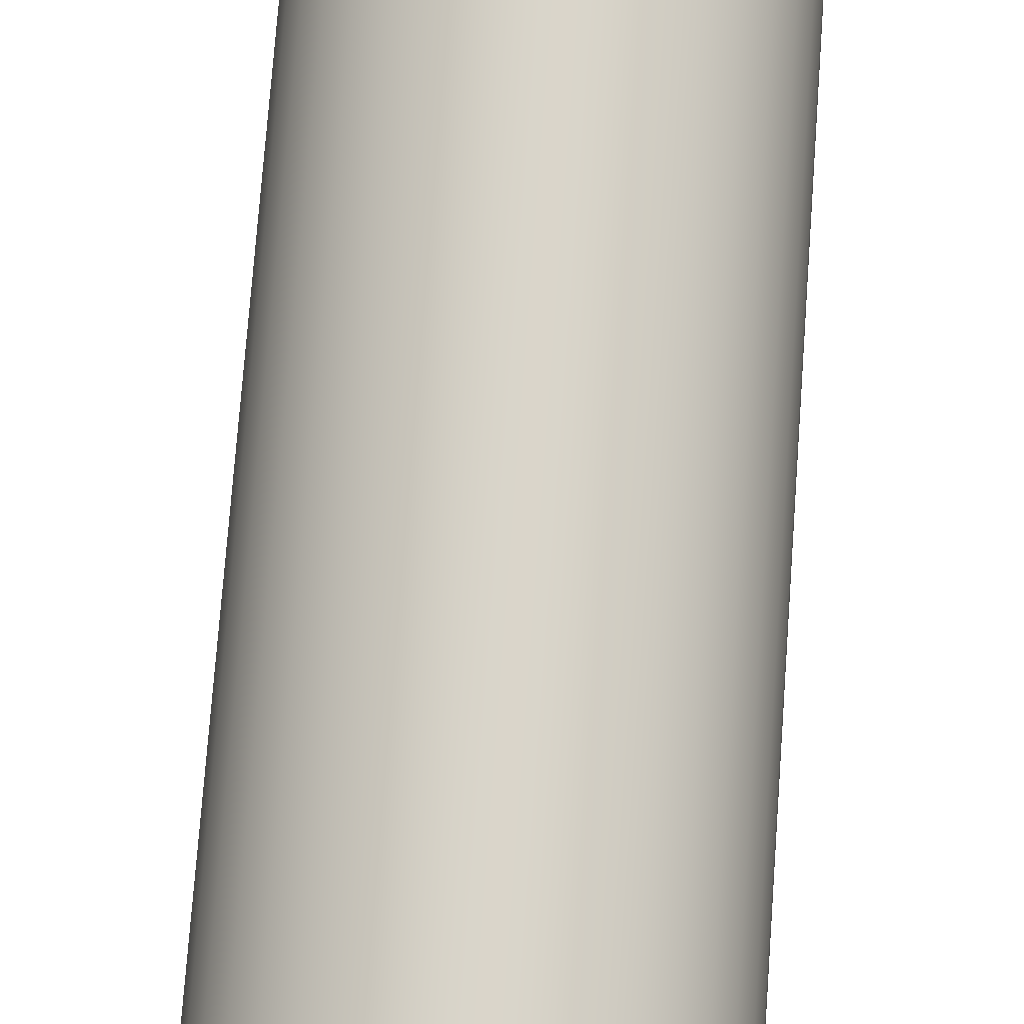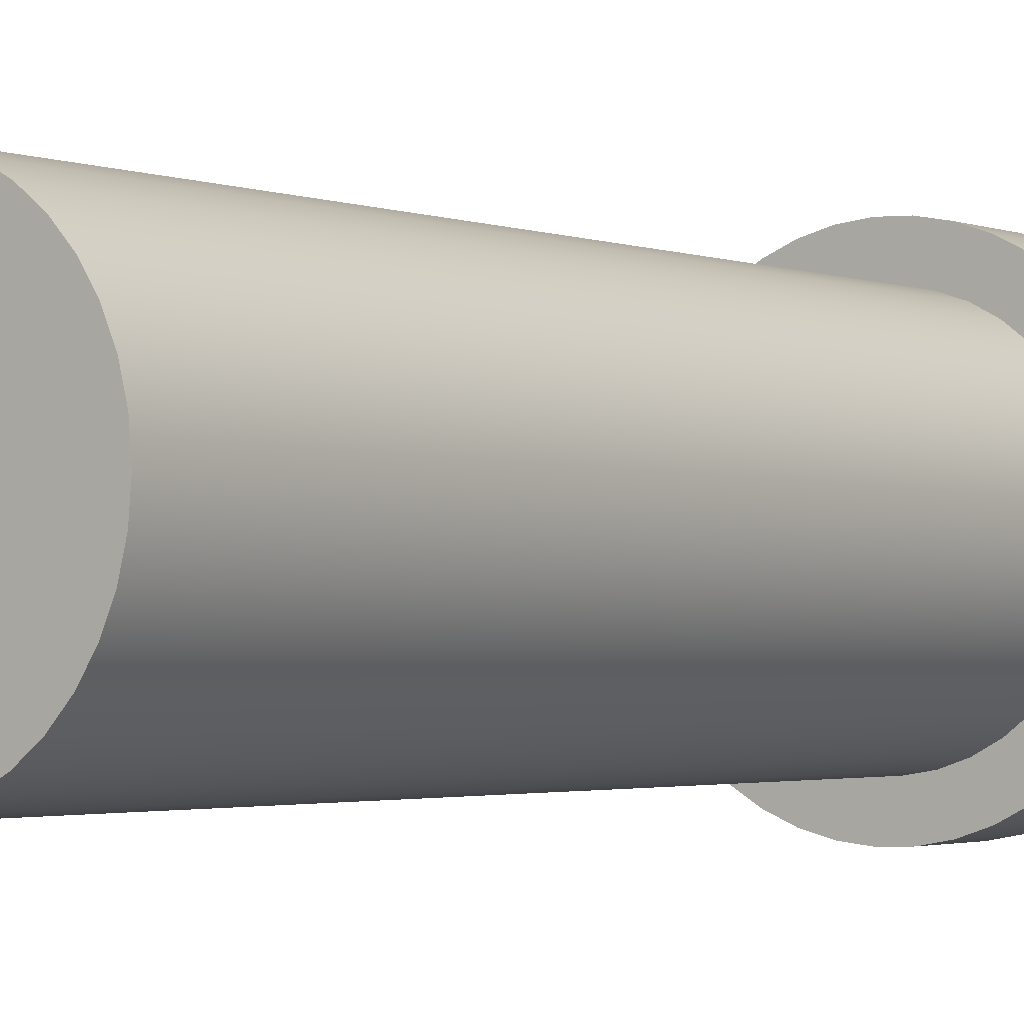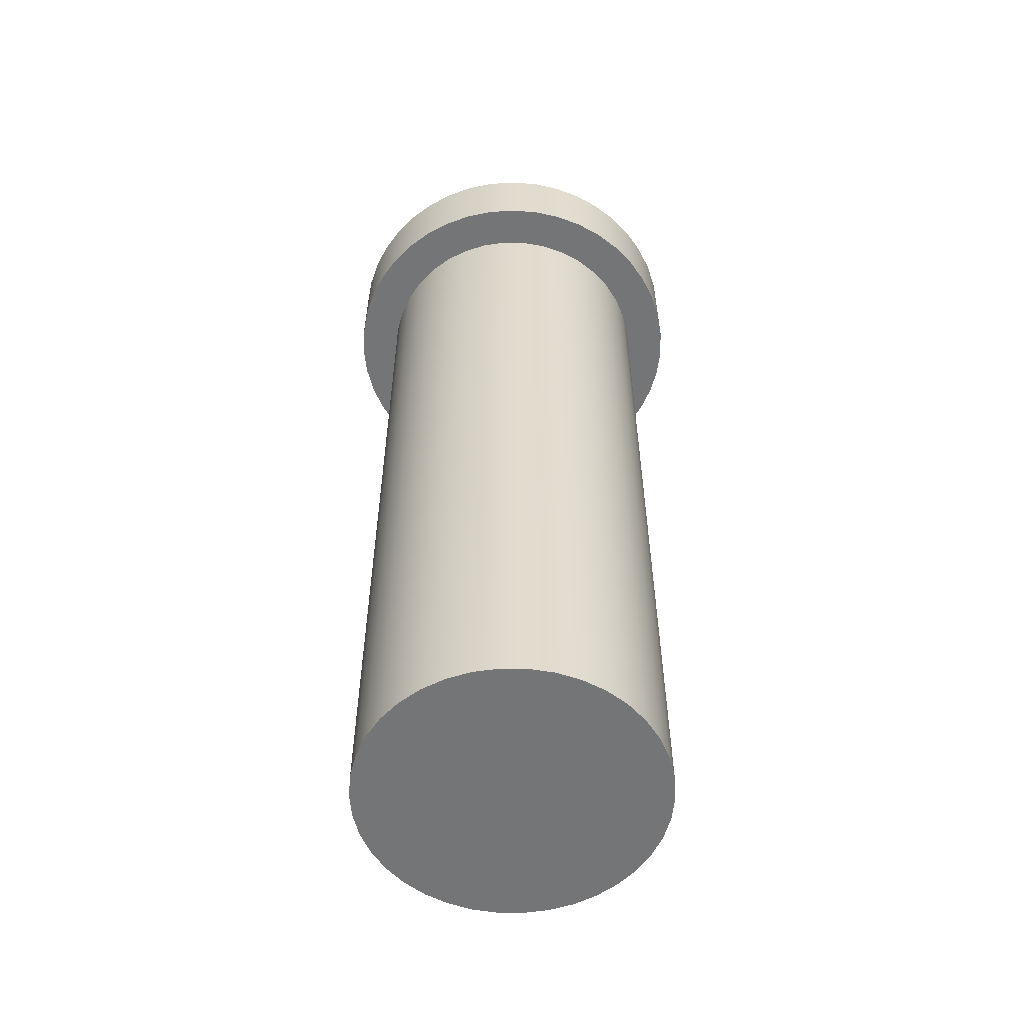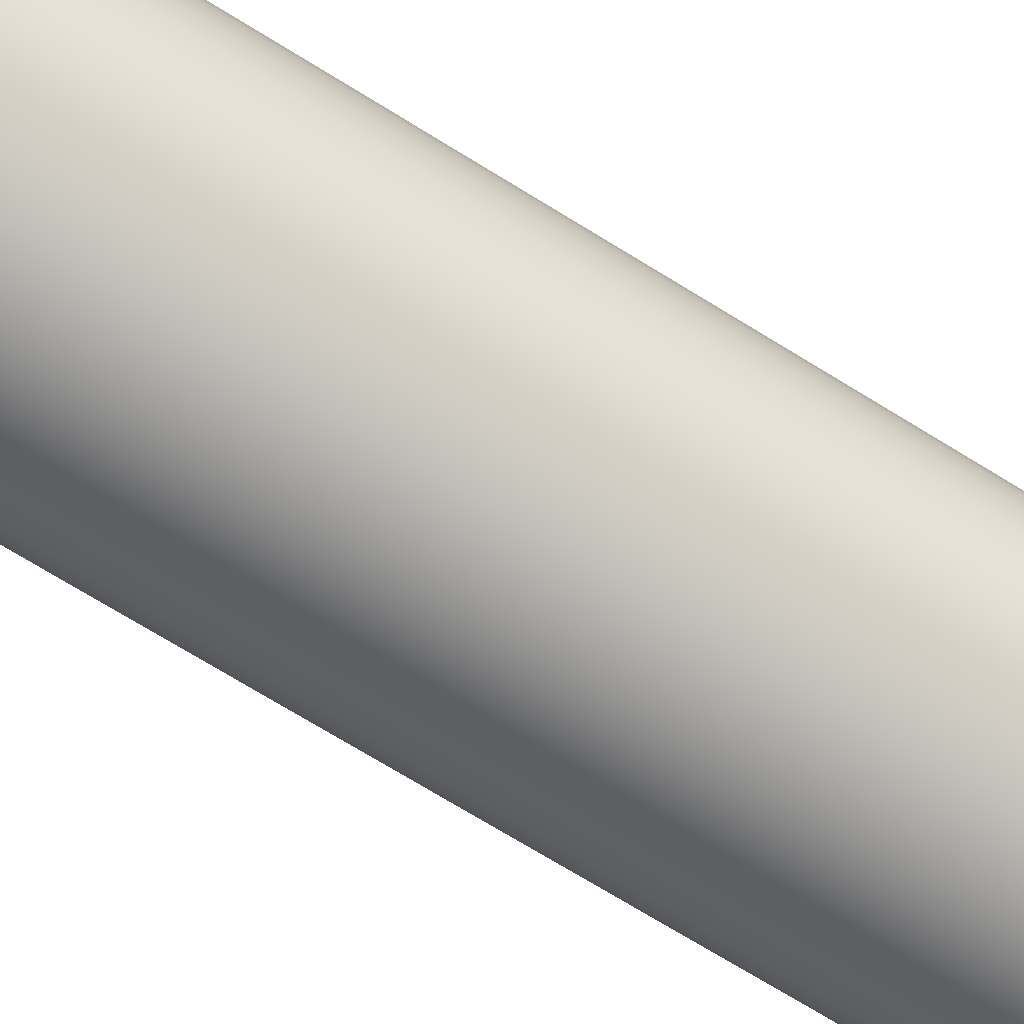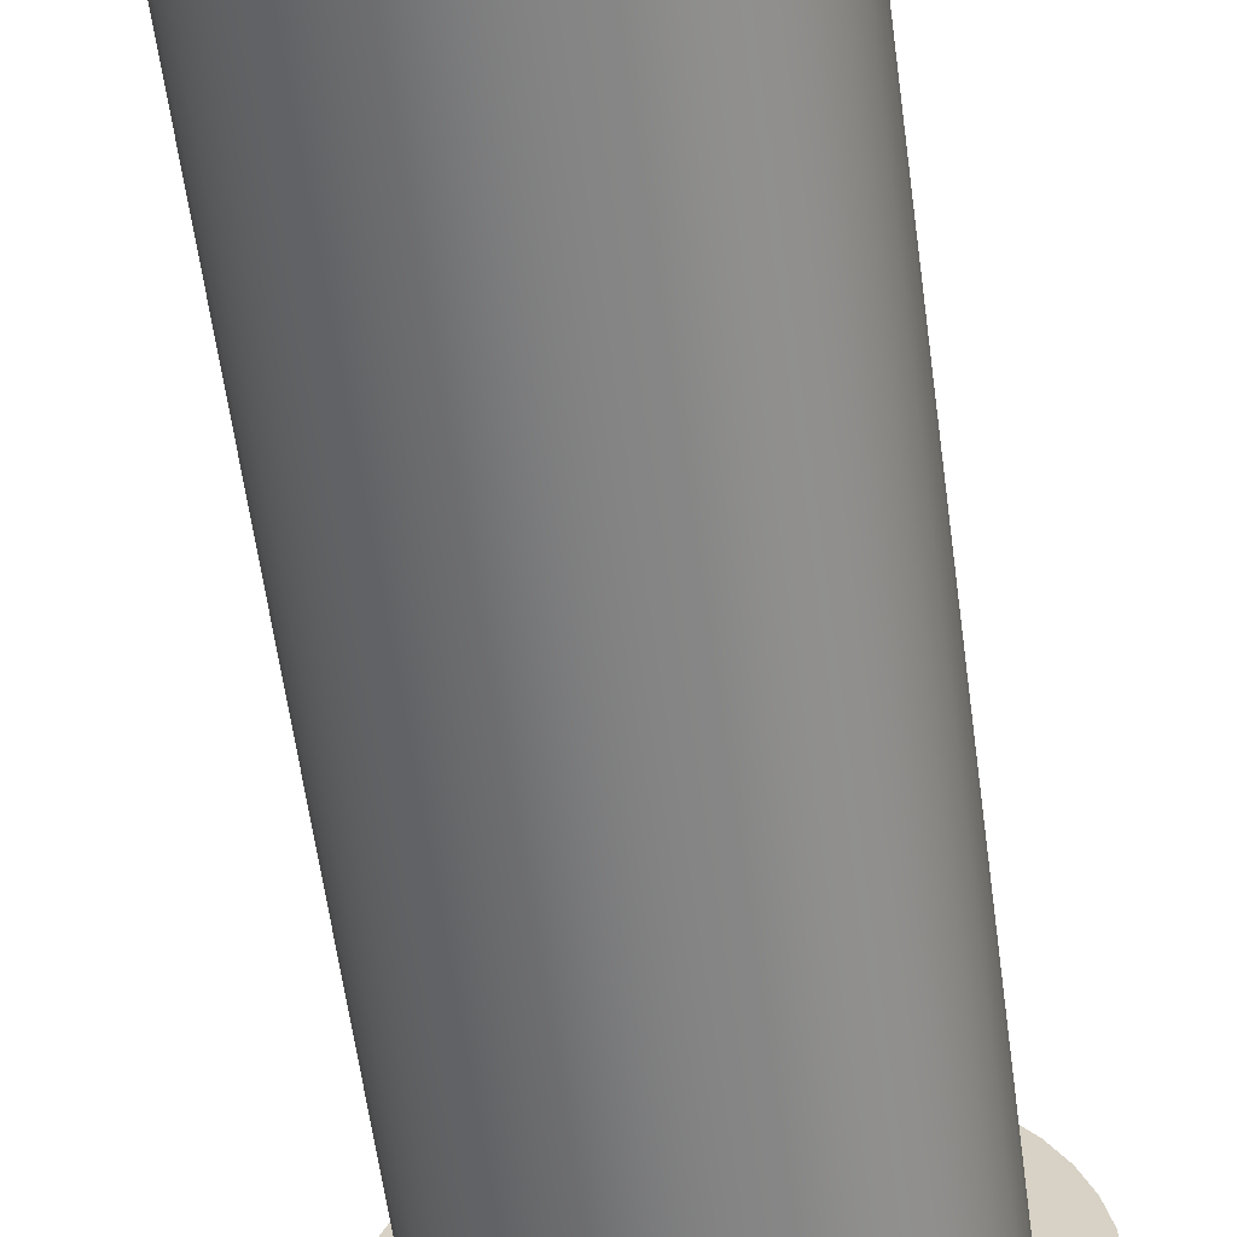
<metadata>
{"format":"obj","ext":"obj","renderer":"f3d","projection":"perspective","resolution":1024,"background":"white","views":[{"elev":74.5,"azim":-175.8,"up":"+Z"},{"elev":-2.1,"azim":36.1,"up":"+Z"},{"elev":-56.4,"azim":-161.6,"up":"+Y"},{"elev":-73.8,"azim":58.6,"up":"+Z"},{"elev":-59.9,"azim":7.7,"up":"+Z"}]}
</metadata>
<code>
v 1.125 1 0.5
v 1.123 1 0.5328
v 1.115 1 0.5648
v 1.104 1 0.5955
v 1.088 1 0.6241
v 1.068 1 0.6501
v 1.044 1 0.6729
v 1.017 1 0.6921
v 0.988 1 0.7071
v 0.9569 1 0.7177
v 0.9246 1 0.7237
v 0.8918 1 0.7248
v 0.8591 1 0.7213
v 0.8274 1 0.7129
v 0.7971 1 0.7001
v 0.7691 1 0.683
v 0.7438 1 0.662
v 0.7219 1 0.6375
v 0.7038 1 0.6101
v 0.6898 1 0.5804
v 0.6804 1 0.5489
v 0.6756 1 0.5164
v 0.6756 1 0.4836
v 0.6804 1 0.4511
v 0.6898 1 0.4196
v 0.7038 1 0.3899
v 0.7219 1 0.3625
v 0.7438 1 0.338
v 0.7691 1 0.317
v 0.7971 1 0.2999
v 0.8274 1 0.2871
v 0.8591 1 0.2787
v 0.8918 1 0.2752
v 0.9246 1 0.2763
v 0.9569 1 0.2823
v 0.988 1 0.2929
v 1.017 1 0.3079
v 1.044 1 0.3271
v 1.068 1 0.3499
v 1.088 1 0.3759
v 1.104 1 0.4045
v 1.115 1 0.4352
v 1.123 1 0.4672
v 0.7255 1 0.5
v 0.7279 1 0.5287
v 0.735 1 0.5567
v 0.7465 1 0.5831
v 0.7623 1 0.6072
v 0.7818 1 0.6284
v 0.8046 1 0.6461
v 0.8299 1 0.6598
v 0.8572 1 0.6692
v 0.8856 1 0.6739
v 0.9144 1 0.6739
v 0.9428 1 0.6692
v 0.9701 1 0.6598
v 0.9954 1 0.6461
v 1.018 1 0.6284
v 1.038 1 0.6072
v 1.053 1 0.5831
v 1.065 1 0.5567
v 1.072 1 0.5287
v 1.074 1 0.5
v 1.072 1 0.4713
v 1.065 1 0.4433
v 1.053 1 0.4169
v 1.038 1 0.3928
v 1.018 1 0.3716
v 0.9954 1 0.3539
v 0.9701 1 0.3402
v 0.9428 1 0.3308
v 0.9144 1 0.3261
v 0.8856 1 0.3261
v 0.8572 1 0.3308
v 0.8299 1 0.3402
v 0.8046 1 0.3539
v 0.7818 1 0.3716
v 0.7623 1 0.3928
v 0.7465 1 0.4169
v 0.735 1 0.4433
v 0.7279 1 0.4713
v 1.125 1.1 0.5
v 1.123 1.1 0.5328
v 1.115 1.1 0.5648
v 1.104 1.1 0.5955
v 1.088 1.1 0.6241
v 1.068 1.1 0.6501
v 1.044 1.1 0.6729
v 1.017 1.1 0.6921
v 0.988 1.1 0.7071
v 0.9569 1.1 0.7177
v 0.9246 1.1 0.7237
v 0.8918 1.1 0.7248
v 0.8591 1.1 0.7213
v 0.8274 1.1 0.7129
v 0.7971 1.1 0.7001
v 0.7691 1.1 0.683
v 0.7438 1.1 0.662
v 0.7219 1.1 0.6375
v 0.7038 1.1 0.6101
v 0.6898 1.1 0.5804
v 0.6804 1.1 0.5489
v 0.6756 1.1 0.5164
v 0.6756 1.1 0.4836
v 0.6804 1.1 0.4511
v 0.6898 1.1 0.4196
v 0.7038 1.1 0.3899
v 0.7219 1.1 0.3625
v 0.7438 1.1 0.338
v 0.7691 1.1 0.317
v 0.7971 1.1 0.2999
v 0.8274 1.1 0.2871
v 0.8591 1.1 0.2787
v 0.8918 1.1 0.2752
v 0.9246 1.1 0.2763
v 0.9569 1.1 0.2823
v 0.988 1.1 0.2929
v 1.017 1.1 0.3079
v 1.044 1.1 0.3271
v 1.068 1.1 0.3499
v 1.088 1.1 0.3759
v 1.104 1.1 0.4045
v 1.115 1.1 0.4352
v 1.123 1.1 0.4672
v 1.125 1 0.5
v 1.123 1 0.4672
v 1.115 1 0.4352
v 1.104 1 0.4045
v 1.088 1 0.3759
v 1.068 1 0.3499
v 1.044 1 0.3271
v 1.017 1 0.3079
v 0.988 1 0.2929
v 0.9569 1 0.2823
v 0.9246 1 0.2763
v 0.8918 1 0.2752
v 0.8591 1 0.2787
v 0.8274 1 0.2871
v 0.7971 1 0.2999
v 0.7691 1 0.317
v 0.7438 1 0.338
v 0.7219 1 0.3625
v 0.7038 1 0.3899
v 0.6898 1 0.4196
v 0.6804 1 0.4511
v 0.6756 1 0.4836
v 0.6756 1 0.5164
v 0.6804 1 0.5489
v 0.6898 1 0.5804
v 0.7038 1 0.6101
v 0.7219 1 0.6375
v 0.7438 1 0.662
v 0.7691 1 0.683
v 0.7971 1 0.7001
v 0.8274 1 0.7129
v 0.8591 1 0.7213
v 0.8918 1 0.7248
v 0.9246 1 0.7237
v 0.9569 1 0.7177
v 0.988 1 0.7071
v 1.017 1 0.6921
v 1.044 1 0.6729
v 1.068 1 0.6501
v 1.088 1 0.6241
v 1.104 1 0.5955
v 1.115 1 0.5648
v 1.123 1 0.5328
v 1.125 1 0.5
v 1.125 1.1 0.5
v 1.125 1.1 0.5
v 1.123 1.1 0.4672
v 1.115 1.1 0.4352
v 1.104 1.1 0.4045
v 1.088 1.1 0.3759
v 1.068 1.1 0.3499
v 1.044 1.1 0.3271
v 1.017 1.1 0.3079
v 0.988 1.1 0.2929
v 0.9569 1.1 0.2823
v 0.9246 1.1 0.2763
v 0.8918 1.1 0.2752
v 0.8591 1.1 0.2787
v 0.8274 1.1 0.2871
v 0.7971 1.1 0.2999
v 0.7691 1.1 0.317
v 0.7438 1.1 0.338
v 0.7219 1.1 0.3625
v 0.7038 1.1 0.3899
v 0.6898 1.1 0.4196
v 0.6804 1.1 0.4511
v 0.6756 1.1 0.4836
v 0.6756 1.1 0.5164
v 0.6804 1.1 0.5489
v 0.6898 1.1 0.5804
v 0.7038 1.1 0.6101
v 0.7219 1.1 0.6375
v 0.7438 1.1 0.662
v 0.7691 1.1 0.683
v 0.7971 1.1 0.7001
v 0.8274 1.1 0.7129
v 0.8591 1.1 0.7213
v 0.8918 1.1 0.7248
v 0.9246 1.1 0.7237
v 0.9569 1.1 0.7177
v 0.988 1.1 0.7071
v 1.017 1.1 0.6921
v 1.044 1.1 0.6729
v 1.068 1.1 0.6501
v 1.088 1.1 0.6241
v 1.104 1.1 0.5955
v 1.115 1.1 0.5648
v 1.123 1.1 0.5328
v 0.7255 1 0.5
v 0.7279 1 0.4713
v 0.735 1 0.4433
v 0.7465 1 0.4169
v 0.7623 1 0.3928
v 0.7818 1 0.3716
v 0.8046 1 0.3539
v 0.8299 1 0.3402
v 0.8572 1 0.3308
v 0.8856 1 0.3261
v 0.9144 1 0.3261
v 0.9428 1 0.3308
v 0.9701 1 0.3402
v 0.9954 1 0.3539
v 1.018 1 0.3716
v 1.038 1 0.3928
v 1.053 1 0.4169
v 1.065 1 0.4433
v 1.072 1 0.4713
v 1.074 1 0.5
v 1.072 1 0.5287
v 1.065 1 0.5567
v 1.053 1 0.5831
v 1.038 1 0.6072
v 1.018 1 0.6284
v 0.9954 1 0.6461
v 0.9701 1 0.6598
v 0.9428 1 0.6692
v 0.9144 1 0.6739
v 0.8856 1 0.6739
v 0.8572 1 0.6692
v 0.8299 1 0.6598
v 0.8046 1 0.6461
v 0.7818 1 0.6284
v 0.7623 1 0.6072
v 0.7465 1 0.5831
v 0.735 1 0.5567
v 0.7279 1 0.5287
v 0.7255 0 0.5
v 0.7279 0 0.5287
v 0.735 0 0.5567
v 0.7465 0 0.5831
v 0.7623 0 0.6072
v 0.7818 0 0.6284
v 0.8046 0 0.6461
v 0.8299 0 0.6598
v 0.8572 0 0.6692
v 0.8856 0 0.6739
v 0.9144 0 0.6739
v 0.9428 0 0.6692
v 0.9701 0 0.6598
v 0.9954 0 0.6461
v 1.018 0 0.6284
v 1.038 0 0.6072
v 1.053 0 0.5831
v 1.065 0 0.5567
v 1.072 0 0.5287
v 1.074 0 0.5
v 1.072 0 0.4713
v 1.065 0 0.4433
v 1.053 0 0.4169
v 1.038 0 0.3928
v 1.018 0 0.3716
v 0.9954 0 0.3539
v 0.9701 0 0.3402
v 0.9428 0 0.3308
v 0.9144 0 0.3261
v 0.8856 0 0.3261
v 0.8572 0 0.3308
v 0.8299 0 0.3402
v 0.8046 0 0.3539
v 0.7818 0 0.3716
v 0.7623 0 0.3928
v 0.7465 0 0.4169
v 0.735 0 0.4433
v 0.7279 0 0.4713
v 0.7255 0 0.5
v 0.7255 1 0.5
v 0.7255 0 0.5
v 0.7279 0 0.4713
v 0.735 0 0.4433
v 0.7465 0 0.4169
v 0.7623 0 0.3928
v 0.7818 0 0.3716
v 0.8046 0 0.3539
v 0.8299 0 0.3402
v 0.8572 0 0.3308
v 0.8856 0 0.3261
v 0.9144 0 0.3261
v 0.9428 0 0.3308
v 0.9701 0 0.3402
v 0.9954 0 0.3539
v 1.018 0 0.3716
v 1.038 0 0.3928
v 1.053 0 0.4169
v 1.065 0 0.4433
v 1.072 0 0.4713
v 1.074 0 0.5
v 1.072 0 0.5287
v 1.065 0 0.5567
v 1.053 0 0.5831
v 1.038 0 0.6072
v 1.018 0 0.6284
v 0.9954 0 0.6461
v 0.9701 0 0.6598
v 0.9428 0 0.6692
v 0.9144 0 0.6739
v 0.8856 0 0.6739
v 0.8572 0 0.6692
v 0.8299 0 0.6598
v 0.8046 0 0.6461
v 0.7818 0 0.6284
v 0.7623 0 0.6072
v 0.7465 0 0.5831
v 0.735 0 0.5567
v 0.7279 0 0.5287
g cd2e6712-e2da-11ea-84f6-54bf646e7e1f
f 43 1 63
f 63 1 2
f 63 2 62
f 62 2 3
f 62 3 61
f 61 3 4
f 61 4 60
f 60 4 5
f 60 5 59
f 59 5 6
f 59 6 58
f 58 6 7
f 58 7 57
f 57 7 8
f 57 8 56
f 56 8 9
f 56 9 55
f 55 9 10
f 55 10 11
f 55 11 54
f 54 11 12
f 54 12 53
f 53 12 13
f 53 13 52
f 52 13 14
f 52 14 51
f 51 14 15
f 51 15 50
f 50 15 16
f 50 16 49
f 49 16 17
f 49 17 48
f 48 17 18
f 48 18 19
f 48 19 47
f 47 19 20
f 47 20 46
f 46 20 21
f 46 21 45
f 45 21 22
f 45 22 44
f 44 22 23
f 44 23 81
f 81 23 24
f 81 24 80
f 80 24 25
f 80 25 79
f 79 25 26
f 79 26 78
f 78 26 27
f 78 27 28
f 78 28 77
f 77 28 29
f 77 29 76
f 76 29 30
f 76 30 75
f 75 30 31
f 75 31 74
f 74 31 32
f 74 32 73
f 73 32 33
f 73 33 72
f 72 33 34
f 72 34 71
f 71 34 35
f 71 35 36
f 71 36 70
f 70 36 37
f 70 37 69
f 69 37 38
f 69 38 68
f 68 38 39
f 68 39 67
f 67 39 40
f 67 40 66
f 66 40 41
f 66 41 65
f 65 41 42
f 65 42 64
f 64 42 43
f 64 43 63
g cd2fc6b4-e2da-11ea-b2d7-54bf646e7e1f
f 83 167 82
f 82 167 168
f 169 125 124
f 124 125 126
f 124 126 123
f 123 126 127
f 123 127 122
f 122 127 128
f 122 128 121
f 121 128 129
f 121 129 120
f 120 129 130
f 120 130 119
f 119 130 131
f 119 131 118
f 118 131 132
f 118 132 117
f 117 132 133
f 117 133 116
f 116 133 134
f 116 134 115
f 115 134 135
f 115 135 114
f 114 135 136
f 114 136 113
f 113 136 137
f 113 137 112
f 112 137 138
f 112 138 111
f 111 138 139
f 111 139 110
f 110 139 140
f 110 140 109
f 109 140 141
f 109 141 108
f 108 141 142
f 108 142 107
f 107 142 143
f 107 143 106
f 106 143 144
f 106 144 105
f 105 144 145
f 105 145 104
f 104 145 146
f 104 146 103
f 103 146 147
f 103 147 102
f 102 147 148
f 102 148 101
f 101 148 149
f 101 149 100
f 100 149 150
f 100 150 99
f 99 150 151
f 99 151 98
f 98 151 152
f 98 152 97
f 97 152 153
f 97 153 96
f 96 153 154
f 96 154 95
f 95 154 155
f 95 155 94
f 94 155 156
f 94 156 93
f 93 156 157
f 93 157 92
f 92 157 158
f 92 158 91
f 91 158 159
f 91 159 90
f 90 159 160
f 90 160 89
f 89 160 161
f 89 161 88
f 88 161 162
f 88 162 87
f 87 162 163
f 87 163 86
f 86 163 164
f 86 164 85
f 85 164 165
f 85 165 84
f 84 165 166
f 84 166 83
f 83 166 167
g cd30d862-e2da-11ea-82bd-54bf646e7e1f
f 171 191 170
f 170 191 192
f 170 192 212
f 212 192 193
f 212 193 211
f 211 193 194
f 211 194 210
f 210 194 195
f 210 195 209
f 209 195 196
f 209 196 208
f 208 196 197
f 208 197 207
f 207 197 198
f 207 198 206
f 206 198 199
f 206 199 205
f 205 199 200
f 205 200 204
f 204 200 201
f 204 201 203
f 203 201 202
f 191 171 190
f 190 171 172
f 190 172 189
f 189 172 173
f 189 173 188
f 188 173 174
f 188 174 187
f 187 174 175
f 187 175 186
f 186 175 176
f 186 176 185
f 185 176 177
f 185 177 184
f 184 177 178
f 184 178 183
f 183 178 179
f 183 179 182
f 182 179 180
f 182 180 181
g ccf5a1b4-e2da-11ea-89ce-54bf646e7e1f
f 214 288 213
f 213 288 289
f 290 251 250
f 250 251 252
f 250 252 249
f 249 252 253
f 249 253 248
f 248 253 254
f 248 254 247
f 247 254 255
f 247 255 246
f 246 255 256
f 246 256 245
f 245 256 257
f 245 257 244
f 244 257 258
f 244 258 243
f 243 258 259
f 243 259 242
f 242 259 260
f 242 260 241
f 241 260 261
f 241 261 240
f 240 261 262
f 240 262 239
f 239 262 263
f 239 263 238
f 238 263 264
f 238 264 237
f 237 264 265
f 237 265 236
f 236 265 266
f 236 266 235
f 235 266 267
f 235 267 234
f 234 267 268
f 234 268 233
f 233 268 269
f 233 269 232
f 232 269 270
f 232 270 231
f 231 270 271
f 231 271 230
f 230 271 272
f 230 272 229
f 229 272 273
f 229 273 228
f 228 273 274
f 228 274 227
f 227 274 275
f 227 275 226
f 226 275 276
f 226 276 225
f 225 276 277
f 225 277 224
f 224 277 278
f 224 278 223
f 223 278 279
f 223 279 222
f 222 279 280
f 222 280 221
f 221 280 281
f 221 281 220
f 220 281 282
f 220 282 219
f 219 282 283
f 219 283 218
f 218 283 284
f 218 284 217
f 217 284 285
f 217 285 216
f 216 285 286
f 216 286 215
f 215 286 287
f 215 287 214
f 214 287 288
g ccf68c38-e2da-11ea-a7cd-54bf646e7e1f
f 292 309 291
f 291 309 310
f 291 310 328
f 328 310 311
f 328 311 327
f 327 311 312
f 327 312 326
f 326 312 313
f 326 313 325
f 325 313 314
f 325 314 324
f 324 314 315
f 324 315 323
f 323 315 316
f 323 316 322
f 322 316 317
f 322 317 321
f 321 317 318
f 321 318 320
f 320 318 319
f 309 292 308
f 308 292 293
f 308 293 307
f 307 293 294
f 307 294 306
f 306 294 295
f 306 295 305
f 305 295 296
f 305 296 304
f 304 296 297
f 304 297 303
f 303 297 298
f 303 298 302
f 302 298 299
f 302 299 301
f 301 299 300

</code>
